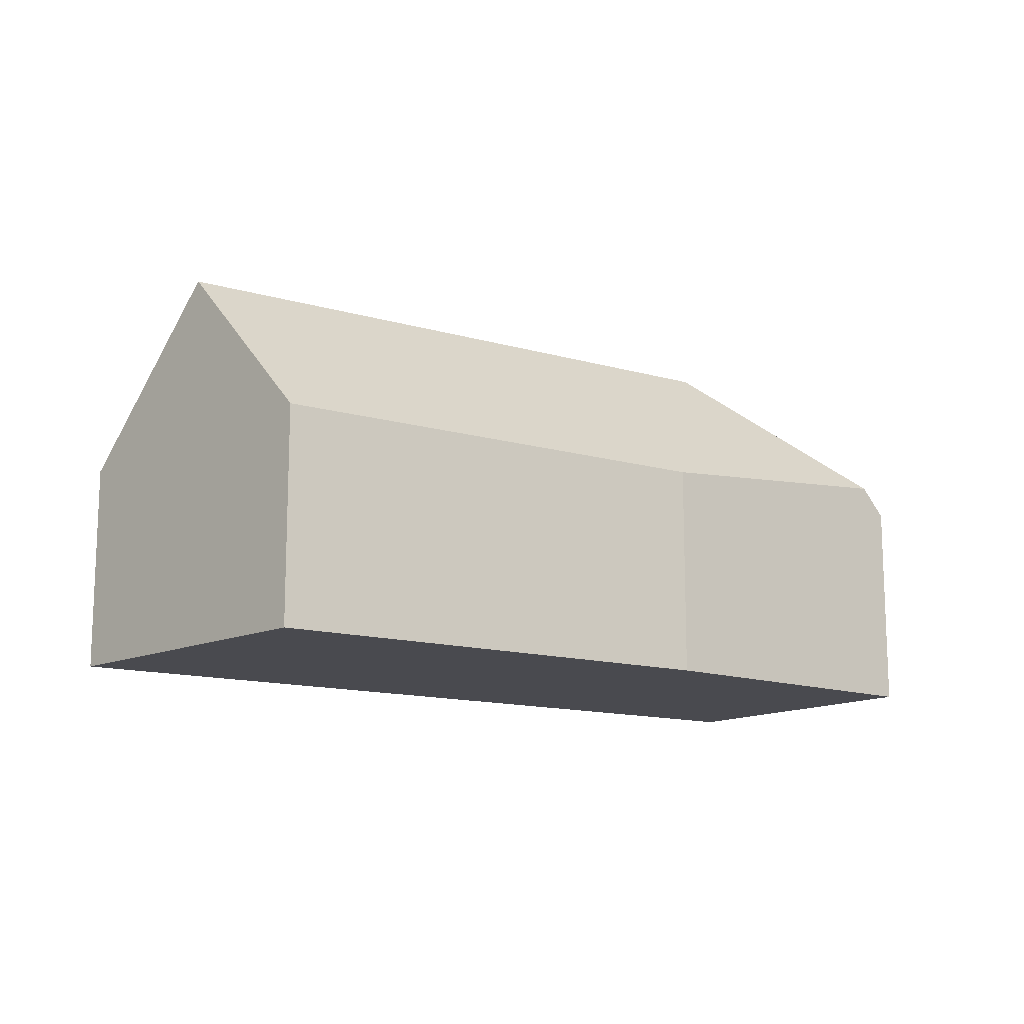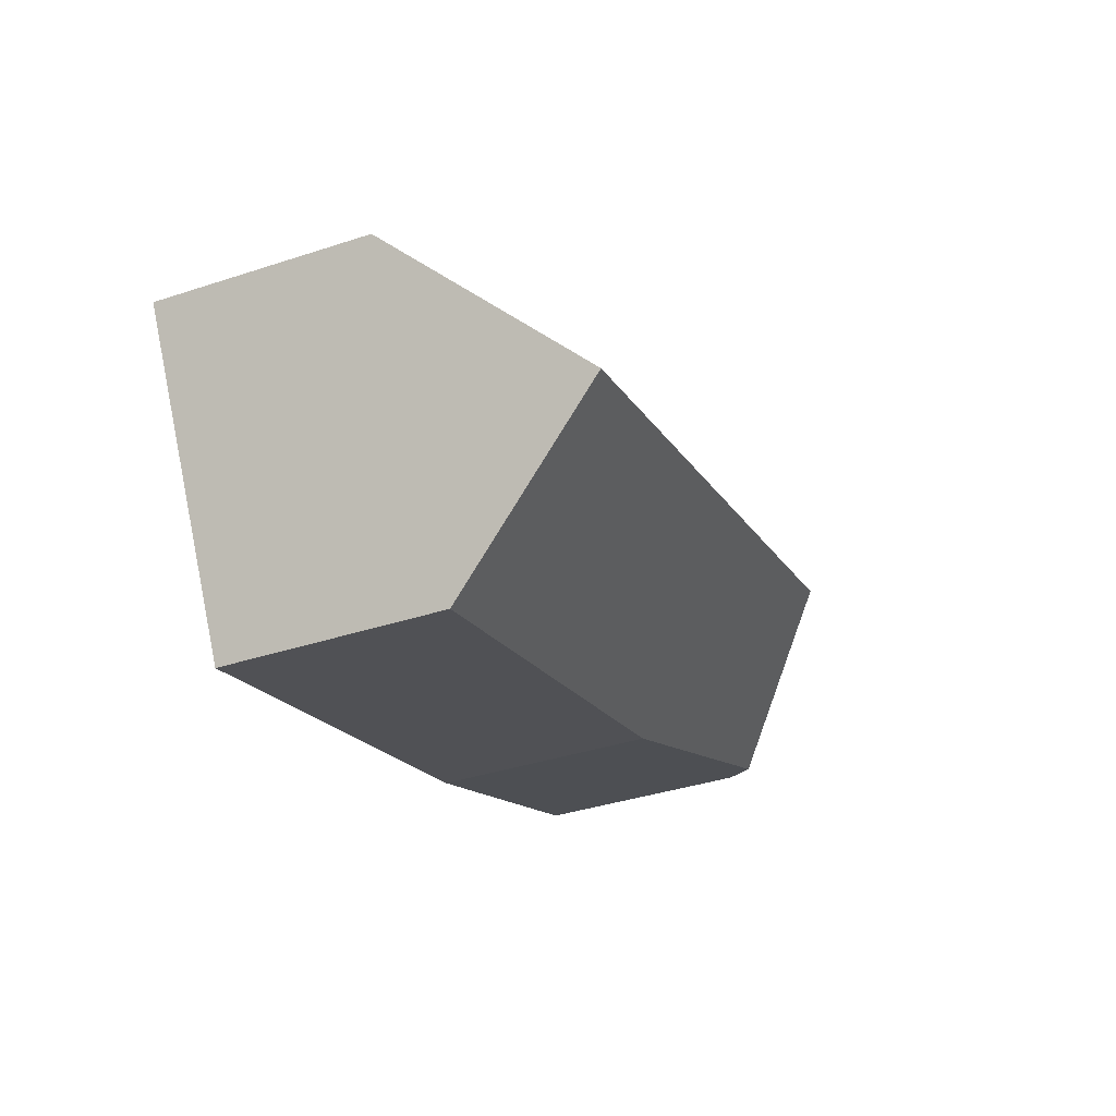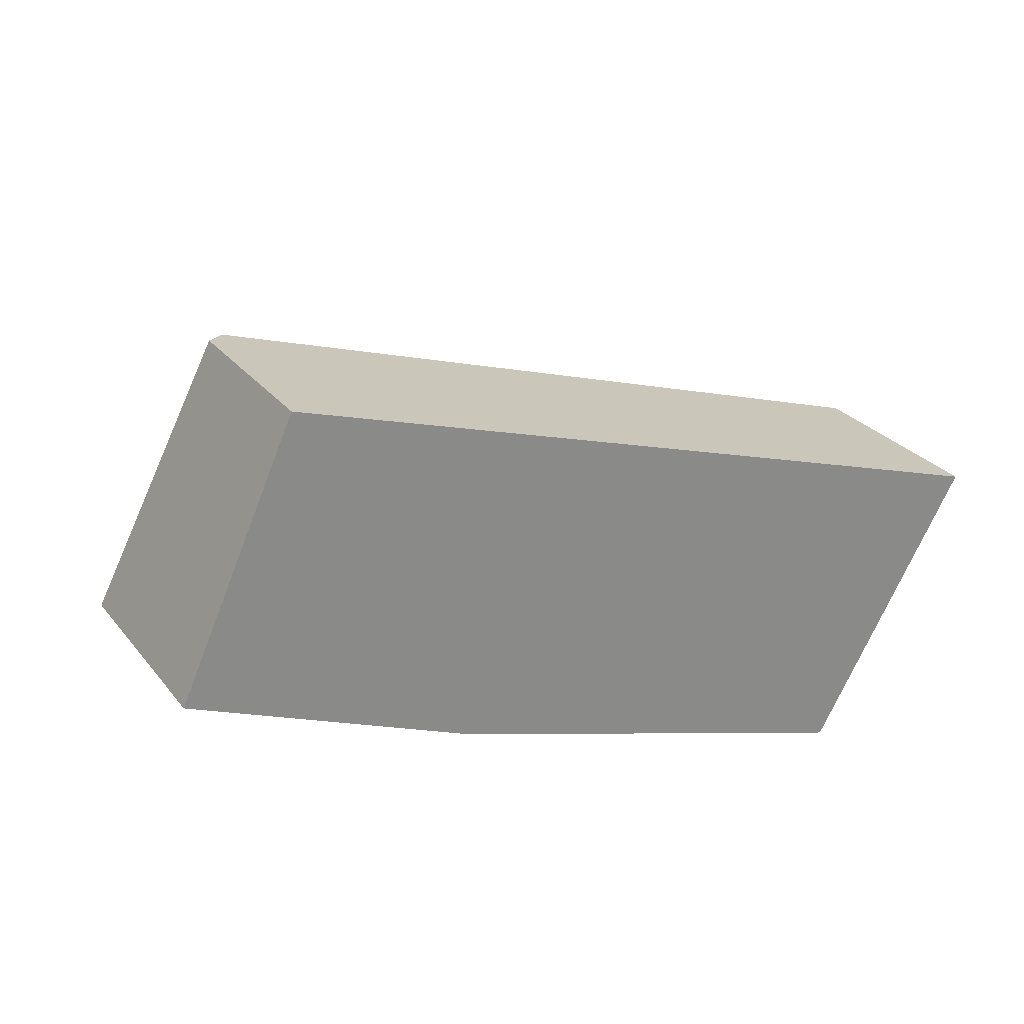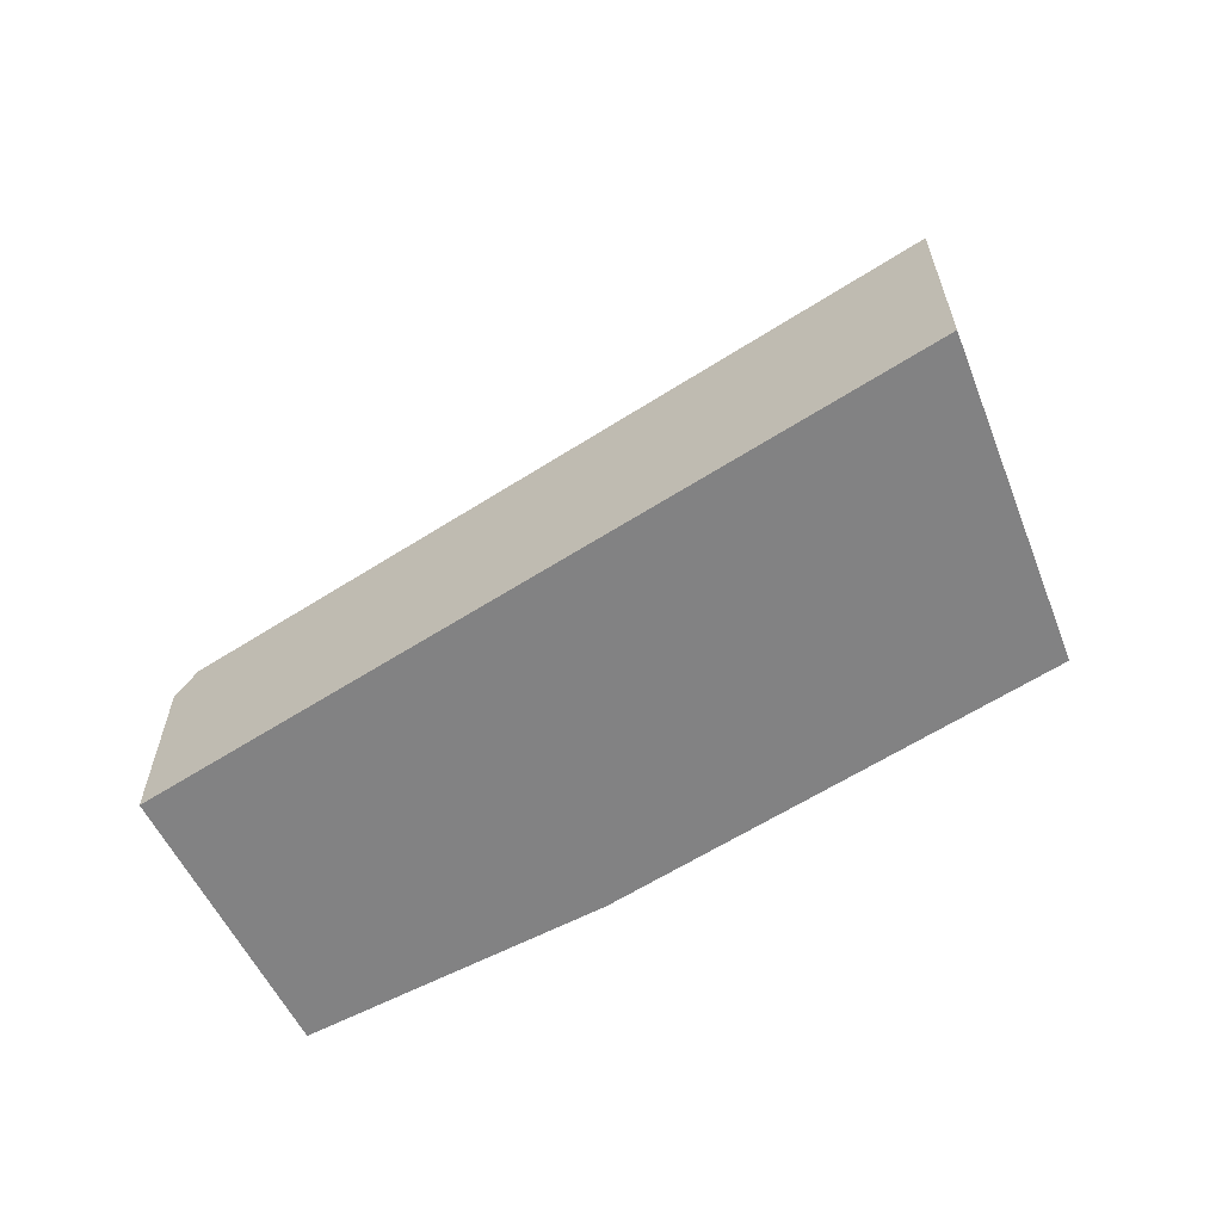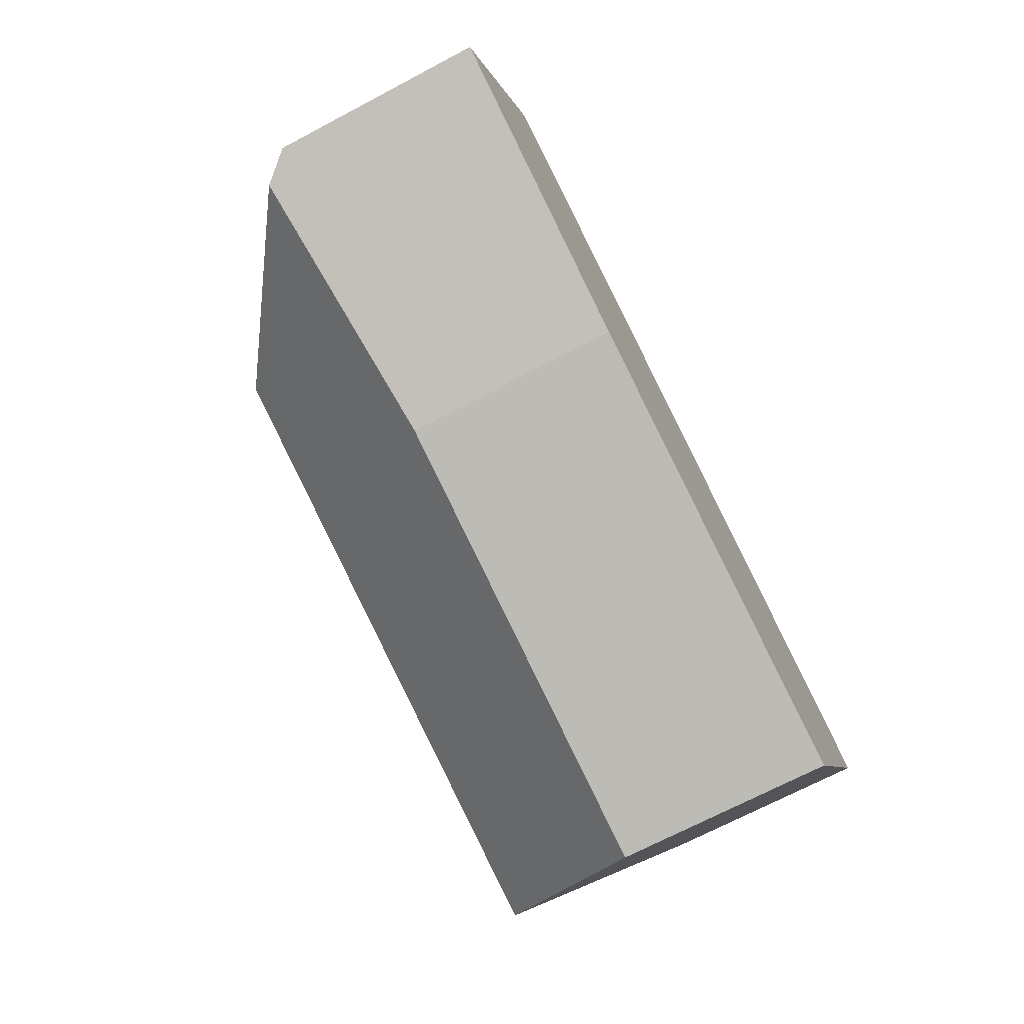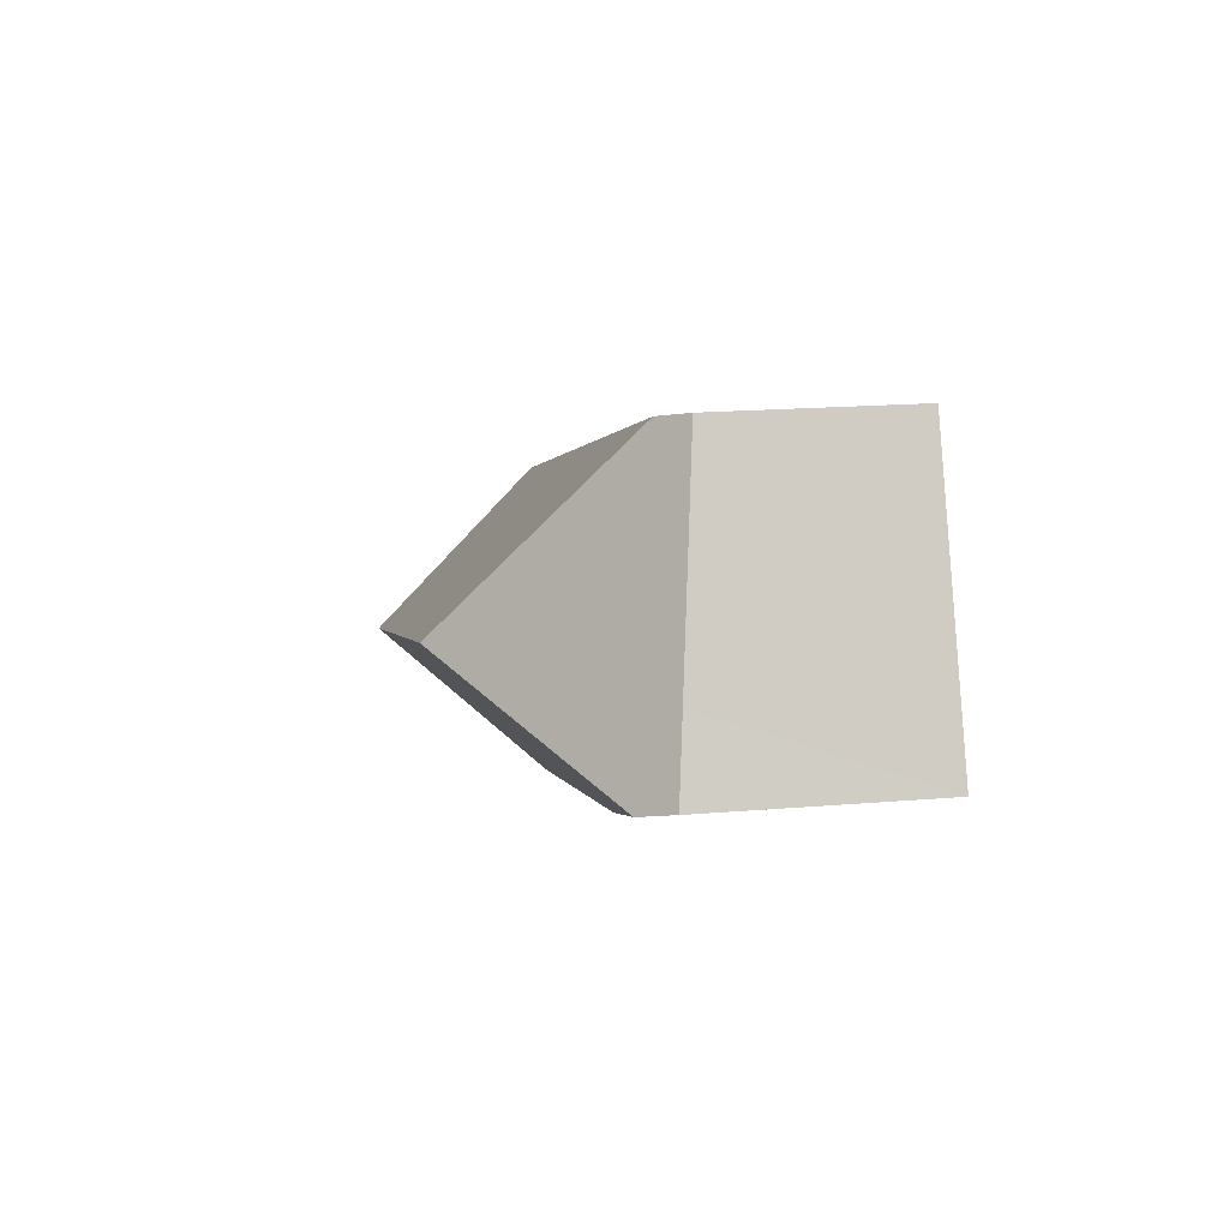
<metadata>
{"format":"obj","ext":"obj","renderer":"f3d","projection":"perspective","resolution":1024,"background":"white","views":[{"elev":-13.6,"azim":165.2,"up":"+Y"},{"elev":-38.0,"azim":112.6,"up":"+Z"},{"elev":27.3,"azim":-30.1,"up":"+Z"},{"elev":-60.9,"azim":51.3,"up":"+Y"},{"elev":-70.6,"azim":-62.2,"up":"+Z"},{"elev":19.1,"azim":-98.9,"up":"+Z"}]}
</metadata>
<code>
v  28.48 6.991 -0.009
v  8.046 6.663 7.023
v  28.64 6.663 0.264
v  26.02 12.1 -4.273
v  6.917 12.1 1.996
v  4.559 6.663 8.167
v  23.5 6.874 -8.635
v  9.281 6.864 -3.978
v  0.798 7.722 -0.342
v  0 6.808 4.169e-16
v  1.01 6.557 2.22
v  3.823 5.859 8.409
v  4.462 6.557 8.199
v  23.5 5.287e-16 -8.635
v  9.281 2.436e-16 -3.978
v  0.798 2.094e-17 -0.342
v  0 0 0
v  3.823 -5.149e-16 8.409
v  1.01 -1.359e-16 2.22
v  28.64 -1.617e-17 0.264
v  8.046 -4.3e-16 7.023
v  4.462 -5.02e-16 8.199
v  4.559 -5.001e-16 8.167
v  28.48 5.511e-19 -0.009
v  26.02 2.616e-16 -4.273
g defaultobject
f 1 2 3
f 2 1 4
f 2 4 5
f 2 5 6
f 7 5 4
f 5 7 8
f 5 8 9
f 10 5 9
f 5 10 11
f 5 11 12
f 5 12 6
f 6 12 13
f 14 8 7
f 8 14 15
f 15 9 8
f 9 15 16
f 9 16 10
f 10 16 17
f 17 11 10
f 11 17 12
f 12 17 18
f 18 17 19
f 13 2 6
f 2 13 12
f 2 12 3
f 3 12 18
f 3 18 20
f 20 18 21
f 21 18 22
f 21 22 23
f 1 7 4
f 7 1 3
f 7 3 20
f 7 20 24
f 7 24 25
f 7 25 14
f 19 22 18
f 22 19 17
f 22 17 16
f 22 16 23
f 23 16 21
f 21 16 15
f 21 15 20
f 20 15 24
f 24 15 14
f 24 14 25

</code>
